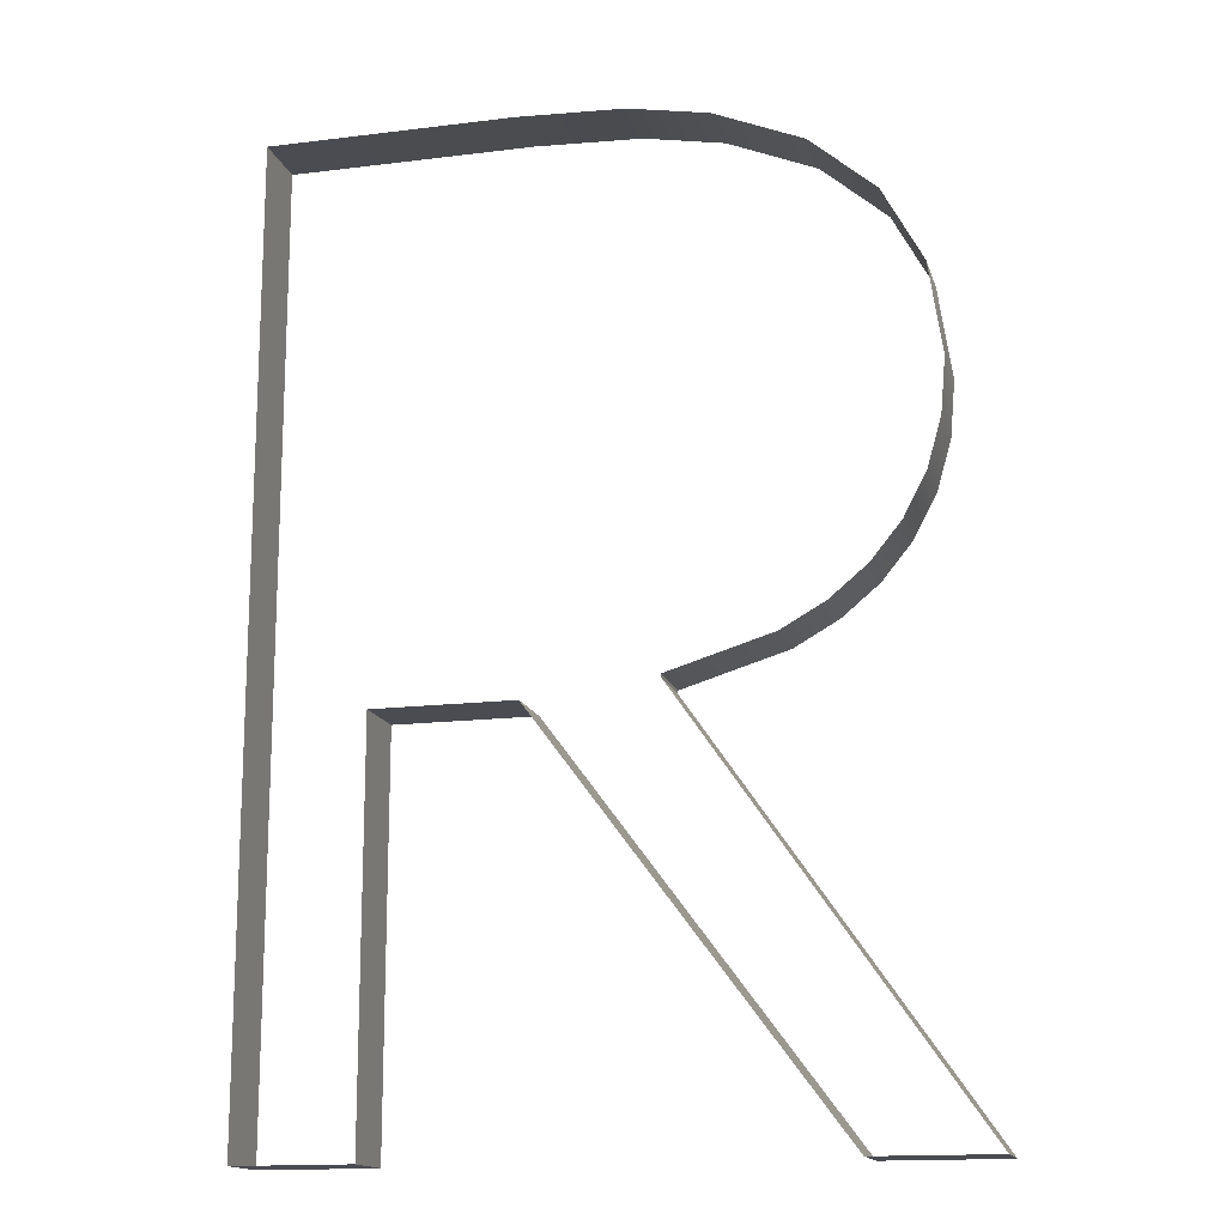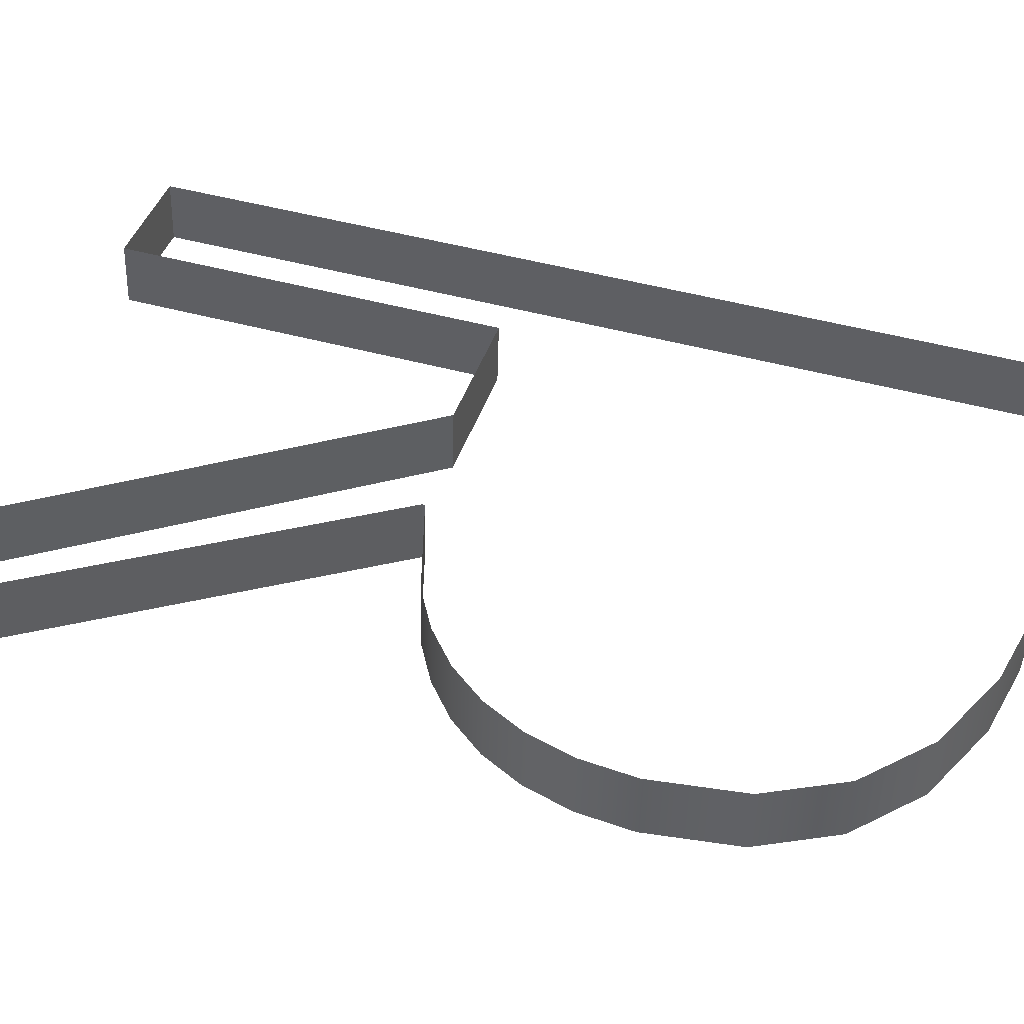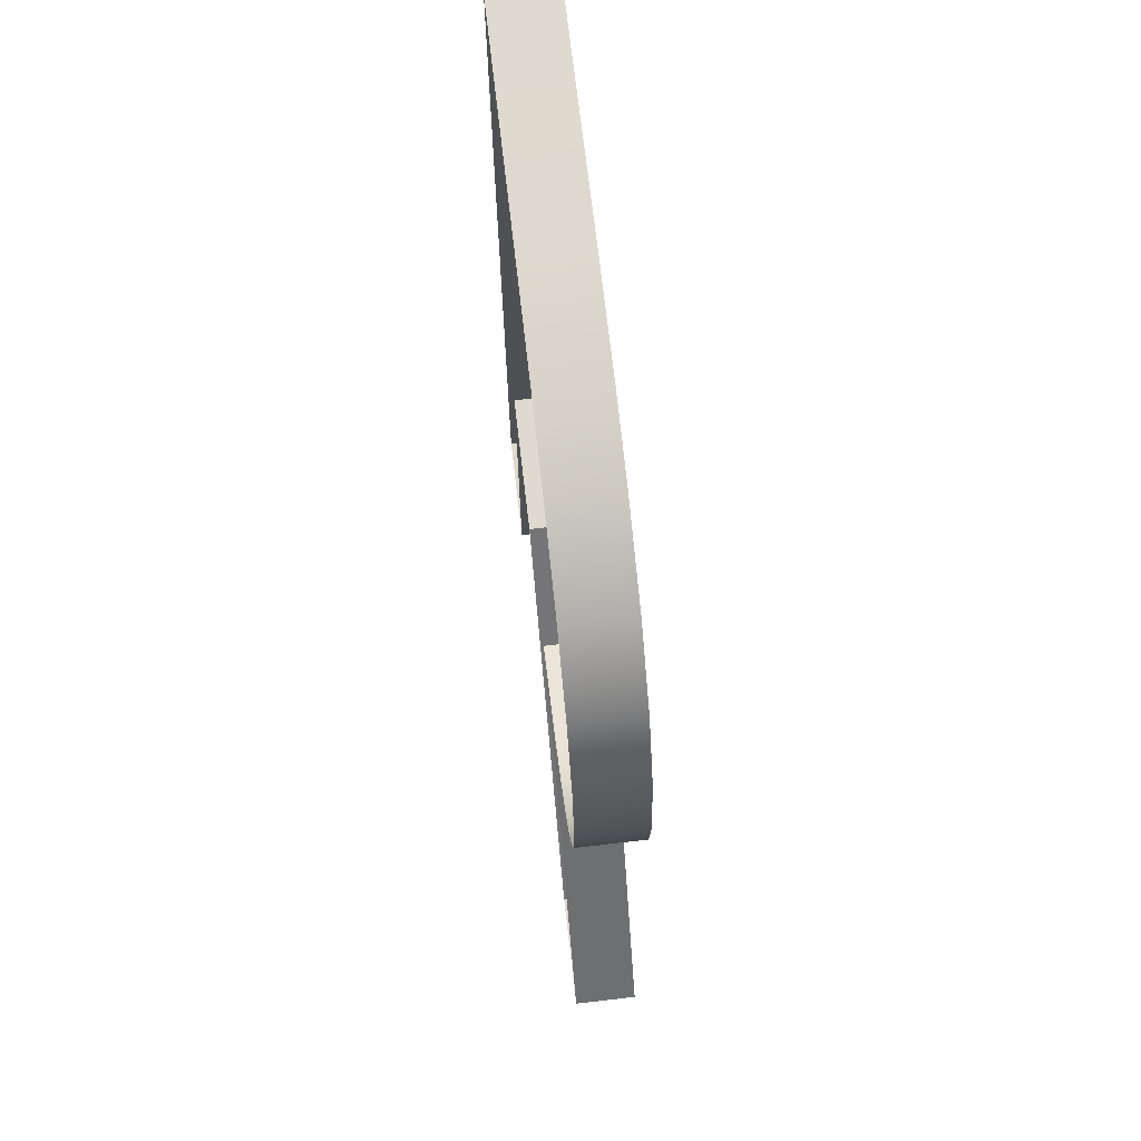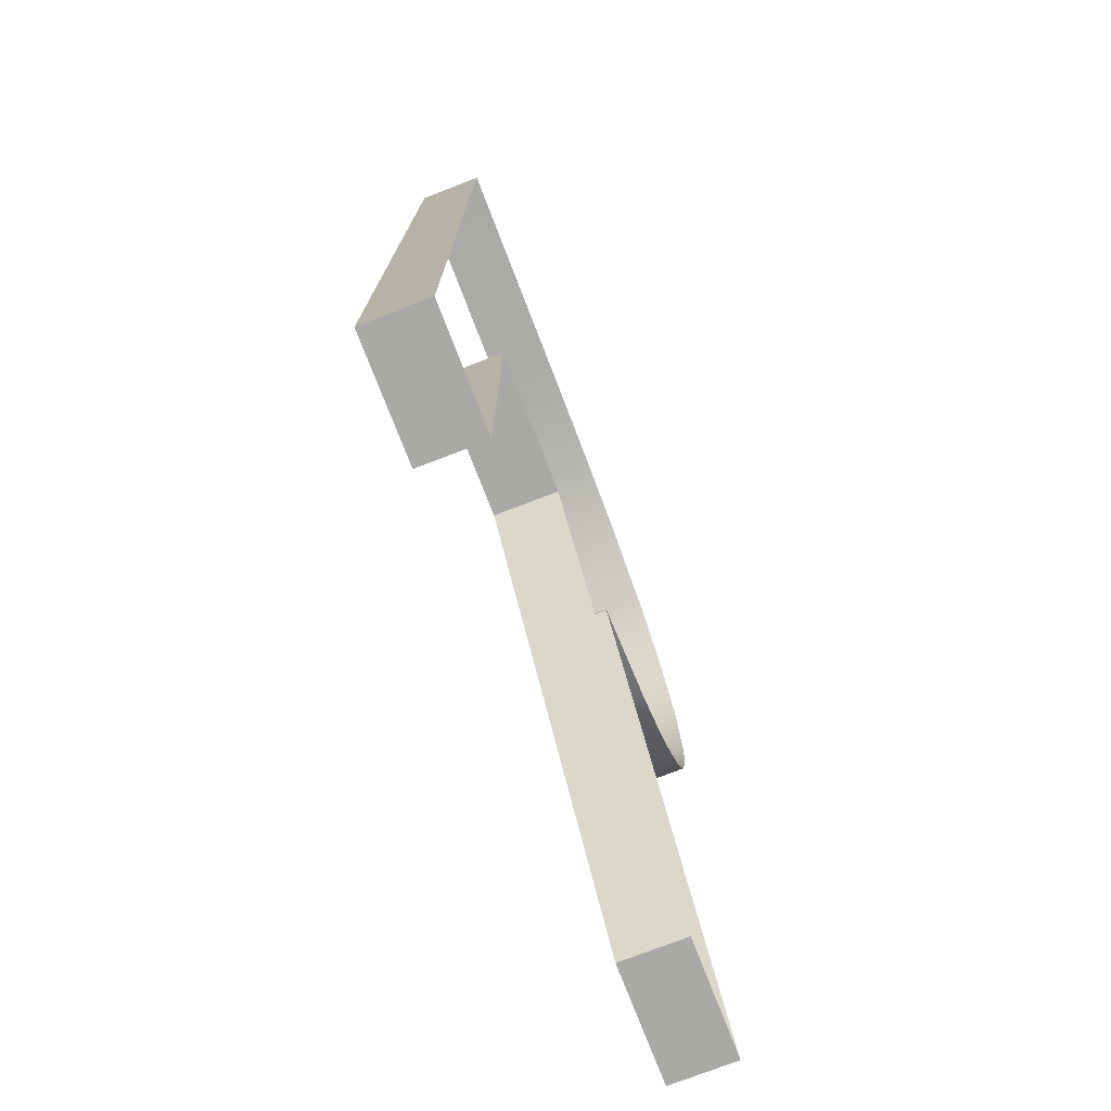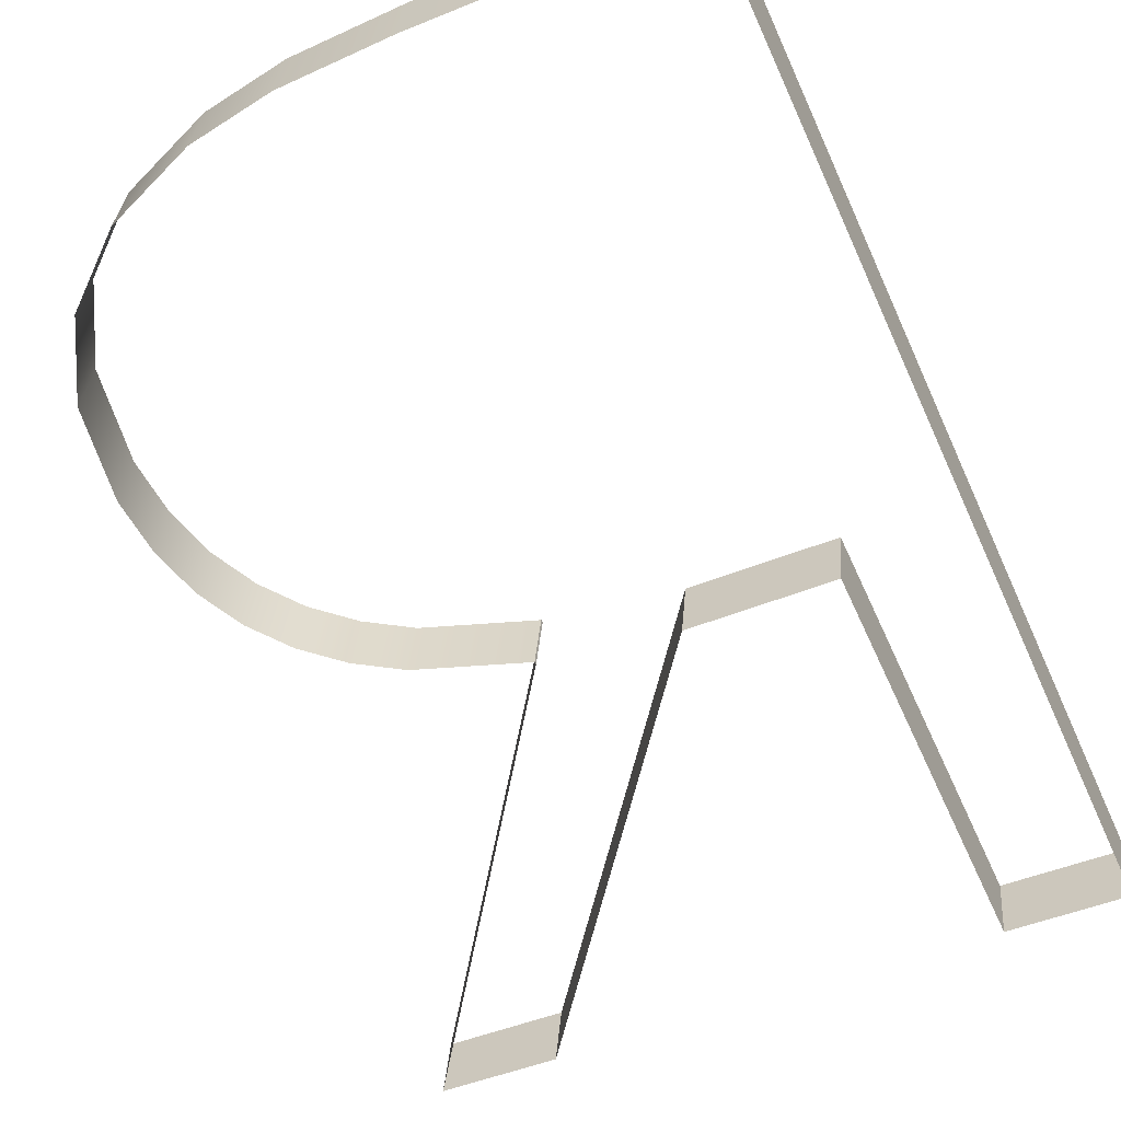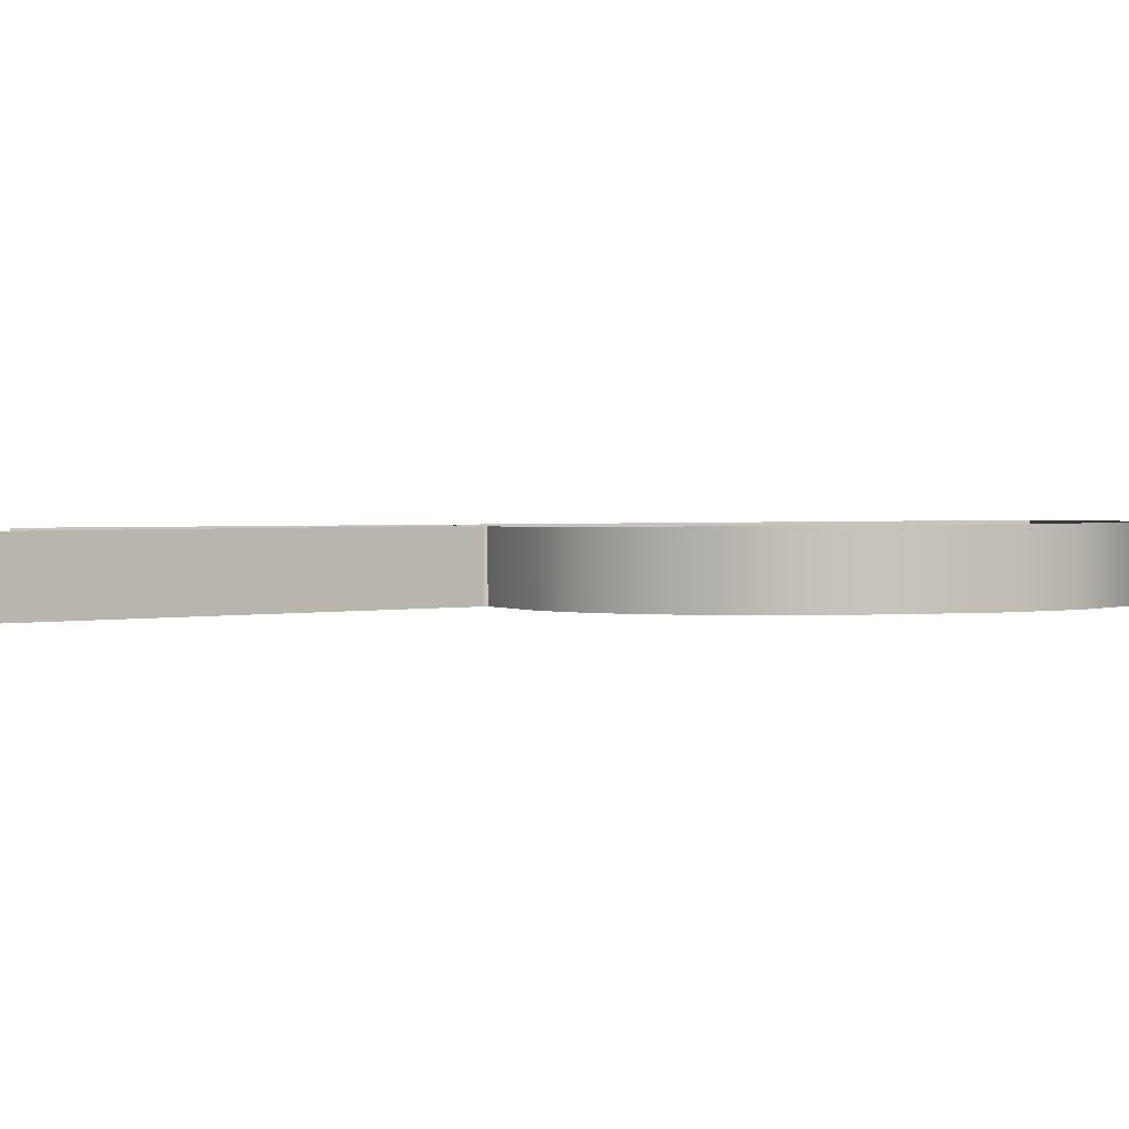
<metadata>
{"format":"obj","ext":"obj","renderer":"f3d","projection":"perspective","resolution":1024,"background":"white","views":[{"elev":-15.4,"azim":9.6,"up":"+Y"},{"elev":46.7,"azim":107.4,"up":"+Z"},{"elev":70.6,"azim":78.3,"up":"+Y"},{"elev":-75.5,"azim":-74.0,"up":"+Y"},{"elev":-60.0,"azim":-155.8,"up":"+Z"},{"elev":6.2,"azim":85.2,"up":"+Z"}]}
</metadata>
<code>
o #ID3736
v -0.1698 -0.2235 -0.0817
v -0.1607 -0.237 -0.07928
v -0.1605 -0.237 -0.08088
v -0.17 -0.2235 -0.08011
v -0.17 -0.2235 -0.08011
v -0.1698 -0.2235 -0.0817
v -0.1607 -0.237 -0.07928
v -0.1605 -0.237 -0.08088
v -0.1698 -0.2235 -0.0817
v -0.17 -0.2234 -0.08011
v -0.17 -0.2235 -0.08011
v -0.1698 -0.2234 -0.0817
v -0.1698 -0.2234 -0.0817
v -0.1698 -0.2235 -0.0817
v -0.17 -0.2234 -0.08011
v -0.17 -0.2235 -0.08011
v -0.1607 -0.237 -0.07928
v -0.17 -0.2235 -0.07958
v -0.1607 -0.237 -0.07875
v -0.17 -0.2235 -0.08011
v -0.17 -0.2235 -0.08011
v -0.1607 -0.237 -0.07928
v -0.17 -0.2235 -0.07958
v -0.1607 -0.237 -0.07875
v -0.1605 -0.237 -0.08088
v -0.1645 -0.237 -0.07962
v -0.1644 -0.237 -0.08122
v -0.1607 -0.237 -0.07928
v -0.1607 -0.237 -0.07928
v -0.1605 -0.237 -0.08088
v -0.1645 -0.237 -0.07962
v -0.1644 -0.237 -0.08122
v -0.1666 -0.2224 -0.0798
v -0.1698 -0.2234 -0.0817
v -0.1664 -0.2224 -0.0814
v -0.17 -0.2234 -0.08011
v -0.17 -0.2234 -0.08011
v -0.1666 -0.2224 -0.0798
v -0.1698 -0.2234 -0.0817
v -0.1664 -0.2224 -0.0814
v -0.17 -0.2234 -0.08011
v -0.17 -0.2235 -0.07958
v -0.17 -0.2235 -0.08011
v -0.17 -0.2234 -0.07958
v -0.17 -0.2234 -0.07958
v -0.17 -0.2234 -0.08011
v -0.17 -0.2235 -0.07958
v -0.17 -0.2235 -0.08011
v -0.1607 -0.237 -0.07875
v -0.1645 -0.237 -0.07962
v -0.1607 -0.237 -0.07928
v -0.1646 -0.237 -0.07909
v -0.1646 -0.237 -0.07909
v -0.1607 -0.237 -0.07875
v -0.1645 -0.237 -0.07962
v -0.1607 -0.237 -0.07928
v -0.1742 -0.2239 -0.08048
v -0.1644 -0.237 -0.08122
v -0.1645 -0.237 -0.07962
v -0.174 -0.2239 -0.08208
v -0.174 -0.2239 -0.08208
v -0.1742 -0.2239 -0.08048
v -0.1644 -0.237 -0.08122
v -0.1645 -0.237 -0.07962
v -0.165 -0.2216 -0.08127
v -0.1651 -0.2216 -0.07968
v -0.1651 -0.2216 -0.07968
v -0.165 -0.2216 -0.08127
v -0.1666 -0.2224 -0.07928
v -0.17 -0.2234 -0.08011
v -0.1666 -0.2224 -0.0798
v -0.17 -0.2234 -0.07958
v -0.17 -0.2234 -0.07958
v -0.1666 -0.2224 -0.07928
v -0.17 -0.2234 -0.08011
v -0.1666 -0.2224 -0.0798
v -0.1646 -0.237 -0.07909
v -0.1742 -0.2239 -0.08048
v -0.1645 -0.237 -0.07962
v -0.1742 -0.2239 -0.07996
v -0.1742 -0.2239 -0.07996
v -0.1646 -0.237 -0.07909
v -0.1742 -0.2239 -0.08048
v -0.1645 -0.237 -0.07962
v -0.1742 -0.2239 -0.08048
v -0.1787 -0.2239 -0.08249
v -0.174 -0.2239 -0.08208
v -0.1788 -0.2239 -0.08089
v -0.1788 -0.2239 -0.08089
v -0.1742 -0.2239 -0.08048
v -0.1787 -0.2239 -0.08249
v -0.174 -0.2239 -0.08208
v -0.1639 -0.2205 -0.07957
v -0.1638 -0.2205 -0.08116
v -0.1639 -0.2205 -0.07957
v -0.1638 -0.2205 -0.08116
v -0.1651 -0.2216 -0.07968
v -0.1652 -0.2216 -0.07915
v -0.1652 -0.2216 -0.07915
v -0.1651 -0.2216 -0.07968
v -0.1742 -0.2239 -0.07996
v -0.1788 -0.2239 -0.08089
v -0.1742 -0.2239 -0.08048
v -0.1788 -0.2239 -0.08037
v -0.1788 -0.2239 -0.08037
v -0.1742 -0.2239 -0.07996
v -0.1788 -0.2239 -0.08089
v -0.1742 -0.2239 -0.08048
v -0.1787 -0.237 -0.08249
v -0.1788 -0.2239 -0.08089
v -0.1788 -0.237 -0.08089
v -0.1787 -0.2239 -0.08249
v -0.1787 -0.2239 -0.08249
v -0.1787 -0.237 -0.08249
v -0.1788 -0.2239 -0.08089
v -0.1788 -0.237 -0.08089
v -0.1628 -0.2193 -0.08108
v -0.1629 -0.2193 -0.07948
v -0.1629 -0.2193 -0.07948
v -0.1628 -0.2193 -0.08108
v -0.164 -0.2205 -0.07904
v -0.1639 -0.2205 -0.07957
v -0.164 -0.2205 -0.07904
v -0.1639 -0.2205 -0.07957
v -0.1788 -0.2239 -0.08089
v -0.1788 -0.237 -0.08037
v -0.1788 -0.237 -0.08089
v -0.1788 -0.2239 -0.08037
v -0.1788 -0.2239 -0.08037
v -0.1788 -0.2239 -0.08089
v -0.1788 -0.237 -0.08037
v -0.1788 -0.237 -0.08089
v -0.1787 -0.237 -0.08249
v -0.1826 -0.237 -0.08124
v -0.1825 -0.237 -0.08283
v -0.1788 -0.237 -0.08089
v -0.1788 -0.237 -0.08089
v -0.1787 -0.237 -0.08249
v -0.1826 -0.237 -0.08124
v -0.1825 -0.237 -0.08283
v -0.1621 -0.2179 -0.08101
v -0.1622 -0.2179 -0.07941
v -0.1622 -0.2179 -0.07941
v -0.1621 -0.2179 -0.08101
v -0.163 -0.2193 -0.07895
v -0.1629 -0.2193 -0.07948
v -0.1629 -0.2193 -0.07948
v -0.163 -0.2193 -0.07895
v -0.1788 -0.237 -0.08037
v -0.1826 -0.237 -0.08124
v -0.1788 -0.237 -0.08089
v -0.1827 -0.237 -0.08071
v -0.1827 -0.237 -0.08071
v -0.1788 -0.237 -0.08037
v -0.1826 -0.237 -0.08124
v -0.1788 -0.237 -0.08089
v -0.1826 -0.2055 -0.08124
v -0.1825 -0.237 -0.08283
v -0.1826 -0.237 -0.08124
v -0.1825 -0.2055 -0.08283
v -0.1825 -0.2055 -0.08283
v -0.1826 -0.2055 -0.08124
v -0.1825 -0.237 -0.08283
v -0.1826 -0.237 -0.08124
v -0.1618 -0.2163 -0.07937
v -0.1616 -0.2163 -0.08097
v -0.1616 -0.2163 -0.08097
v -0.1618 -0.2163 -0.07937
v -0.1623 -0.2179 -0.07889
v -0.1622 -0.2179 -0.07941
v -0.1622 -0.2179 -0.07941
v -0.1623 -0.2179 -0.07889
v -0.1827 -0.2055 -0.08071
v -0.1826 -0.237 -0.08124
v -0.1827 -0.237 -0.08071
v -0.1826 -0.2055 -0.08124
v -0.1826 -0.2055 -0.08124
v -0.1827 -0.2055 -0.08071
v -0.1826 -0.237 -0.08124
v -0.1827 -0.237 -0.08071
v -0.1826 -0.2055 -0.08124
v -0.1743 -0.2055 -0.08211
v -0.1825 -0.2055 -0.08283
v -0.1745 -0.2055 -0.08051
v -0.1745 -0.2055 -0.08051
v -0.1826 -0.2055 -0.08124
v -0.1743 -0.2055 -0.08211
v -0.1825 -0.2055 -0.08283
v -0.1615 -0.2145 -0.08096
v -0.1616 -0.2145 -0.07936
v -0.1616 -0.2145 -0.07936
v -0.1615 -0.2145 -0.08096
v -0.1618 -0.2163 -0.07937
v -0.1618 -0.2163 -0.07885
v -0.1618 -0.2163 -0.07885
v -0.1618 -0.2163 -0.07937
v -0.1826 -0.2055 -0.08124
v -0.1745 -0.2055 -0.07999
v -0.1745 -0.2055 -0.08051
v -0.1827 -0.2055 -0.08071
v -0.1827 -0.2055 -0.08071
v -0.1826 -0.2055 -0.08124
v -0.1745 -0.2055 -0.07999
v -0.1745 -0.2055 -0.08051
v -0.1708 -0.2056 -0.08179
v -0.171 -0.2056 -0.0802
v -0.171 -0.2056 -0.0802
v -0.1708 -0.2056 -0.08179
v -0.162 -0.2116 -0.0794
v -0.1619 -0.2116 -0.081
v -0.1619 -0.2116 -0.081
v -0.162 -0.2116 -0.0794
v -0.1617 -0.2145 -0.07884
v -0.1616 -0.2145 -0.07936
v -0.1616 -0.2145 -0.07936
v -0.1617 -0.2145 -0.07884
v -0.171 -0.2056 -0.0802
v -0.171 -0.2056 -0.07967
v -0.171 -0.2056 -0.07967
v -0.171 -0.2056 -0.0802
v -0.1682 -0.2061 -0.08156
v -0.1684 -0.2061 -0.07996
v -0.1684 -0.2061 -0.07996
v -0.1682 -0.2061 -0.08156
v -0.1632 -0.2091 -0.08111
v -0.1633 -0.2091 -0.07952
v -0.1633 -0.2091 -0.07952
v -0.1632 -0.2091 -0.08111
v -0.1621 -0.2116 -0.07887
v -0.162 -0.2116 -0.0794
v -0.162 -0.2116 -0.0794
v -0.1621 -0.2116 -0.07887
v -0.1684 -0.2061 -0.07996
v -0.1684 -0.2061 -0.07944
v -0.1684 -0.2061 -0.07944
v -0.1684 -0.2061 -0.07996
v -0.1655 -0.2073 -0.0797
v -0.1653 -0.2073 -0.0813
v -0.1655 -0.2073 -0.0797
v -0.1653 -0.2073 -0.0813
v -0.1634 -0.2091 -0.07899
v -0.1633 -0.2091 -0.07952
v -0.1633 -0.2091 -0.07952
v -0.1634 -0.2091 -0.07899
v -0.1655 -0.2073 -0.07918
v -0.1655 -0.2073 -0.0797
v -0.1655 -0.2073 -0.07918
v -0.1655 -0.2073 -0.0797
f 1 2 3
f 2 1 4
f 9 10 11
f 10 9 12
f 17 18 19
f 18 17 20
f 25 26 27
f 26 25 28
f 33 34 35
f 34 33 36
f 41 42 43
f 42 41 44
f 49 50 51
f 50 49 52
f 57 58 59
f 58 57 60
f 65 33 35
f 33 65 66
f 69 70 71
f 70 69 72
f 77 78 79
f 78 77 80
f 85 86 87
f 86 85 88
f 93 65 94
f 65 93 66
f 97 69 71
f 69 97 98
f 101 102 103
f 102 101 104
f 109 110 111
f 110 109 112
f 117 93 94
f 93 117 118
f 121 97 122
f 97 121 98
f 125 126 127
f 126 125 128
f 133 134 135
f 134 133 136
f 141 118 117
f 118 141 142
f 122 145 121
f 145 122 146
f 149 150 151
f 150 149 152
f 157 158 159
f 158 157 160
f 141 165 142
f 165 141 166
f 146 169 145
f 169 146 170
f 173 174 175
f 174 173 176
f 181 182 183
f 182 181 184
f 189 165 166
f 165 189 190
f 193 169 170
f 169 193 194
f 197 198 199
f 198 197 200
f 184 205 182
f 205 184 206
f 189 209 190
f 209 189 210
f 193 213 194
f 213 193 214
f 198 217 199
f 217 198 218
f 206 221 205
f 221 206 222
f 225 209 210
f 209 225 226
f 214 229 213
f 229 214 230
f 218 233 217
f 233 218 234
f 221 237 238
f 237 221 222
f 237 225 238
f 225 237 226
f 230 241 229
f 241 230 242
f 233 245 246
f 245 233 234
f 245 242 246
f 242 245 241
f 5 6 7
f 8 7 6
f 13 14 15
f 16 15 14
f 21 22 23
f 24 23 22
f 29 30 31
f 32 31 30
f 37 38 39
f 40 39 38
f 45 46 47
f 48 47 46
f 53 54 55
f 56 55 54
f 61 62 63
f 64 63 62
f 67 68 38
f 40 38 68
f 73 74 75
f 76 75 74
f 81 82 83
f 84 83 82
f 89 90 91
f 92 91 90
f 67 95 68
f 96 68 95
f 99 100 74
f 76 74 100
f 105 106 107
f 108 107 106
f 113 114 115
f 116 115 114
f 119 120 95
f 96 95 120
f 99 123 100
f 124 100 123
f 129 130 131
f 132 131 130
f 137 138 139
f 140 139 138
f 143 144 119
f 120 119 144
f 147 124 148
f 123 148 124
f 153 154 155
f 156 155 154
f 161 162 163
f 164 163 162
f 167 144 168
f 143 168 144
f 171 147 172
f 148 172 147
f 177 178 179
f 180 179 178
f 185 186 187
f 188 187 186
f 191 192 168
f 167 168 192
f 195 196 172
f 171 172 196
f 201 202 203
f 204 203 202
f 207 185 208
f 187 208 185
f 211 192 212
f 191 212 192
f 215 196 216
f 195 216 196
f 219 203 220
f 204 220 203
f 223 207 224
f 208 224 207
f 227 228 212
f 211 212 228
f 231 215 232
f 216 232 215
f 235 219 236
f 220 236 219
f 223 224 239
f 240 239 224
f 227 239 228
f 240 228 239
f 243 231 244
f 232 244 231
f 235 236 247
f 248 247 236
f 244 247 243
f 248 243 247

</code>
